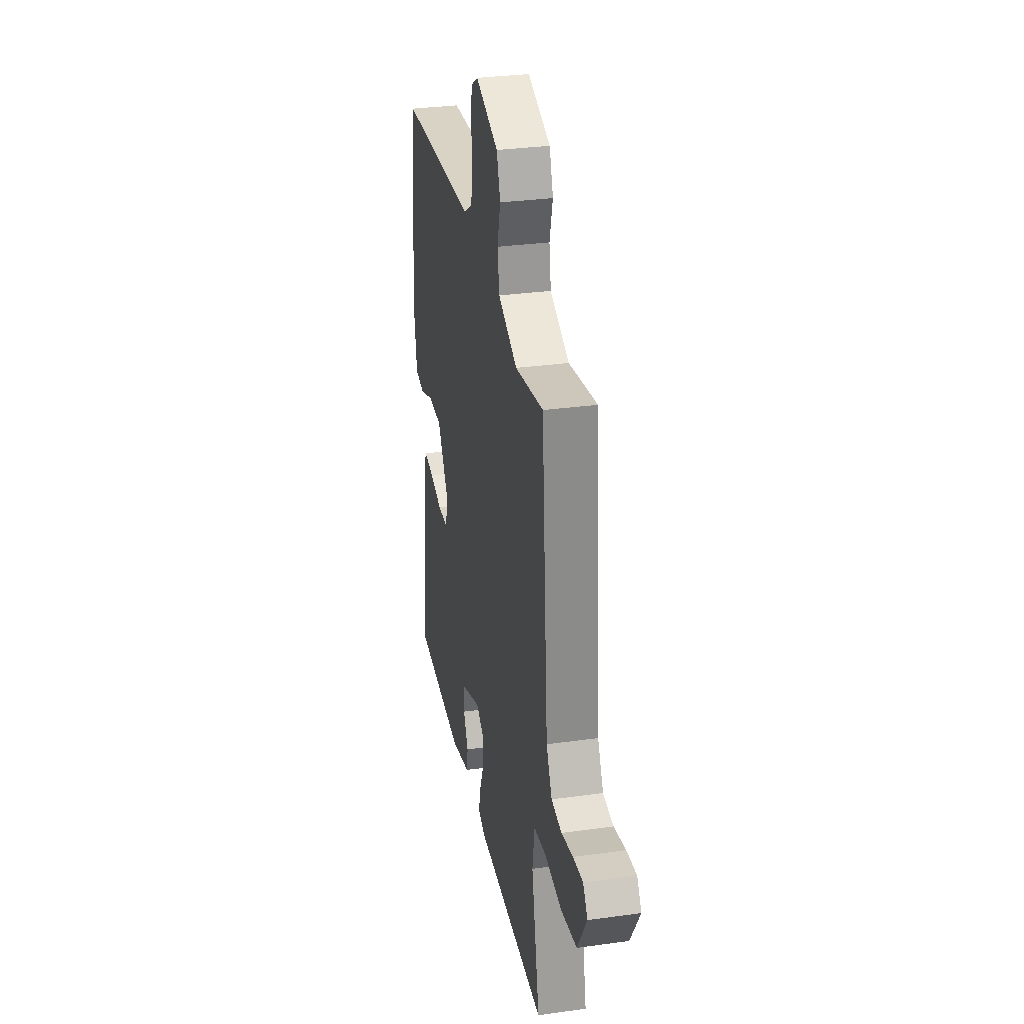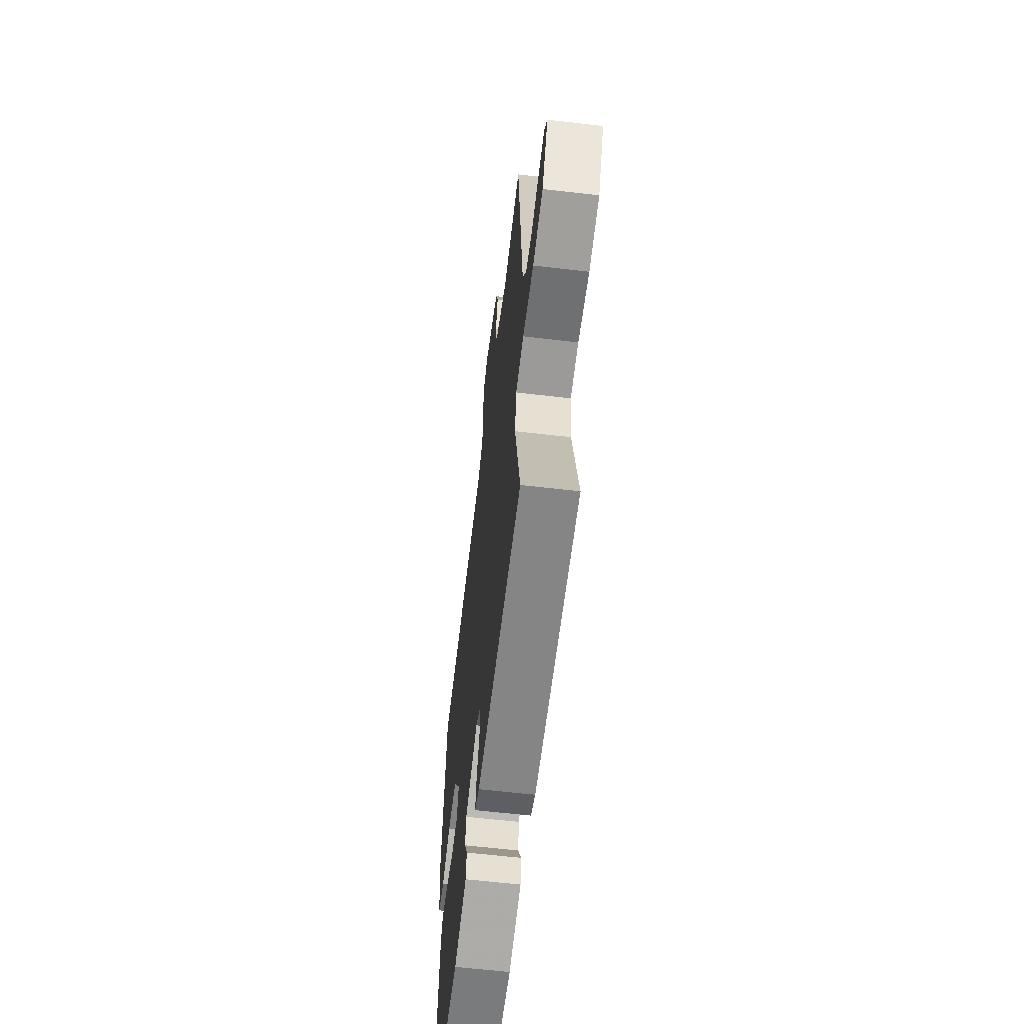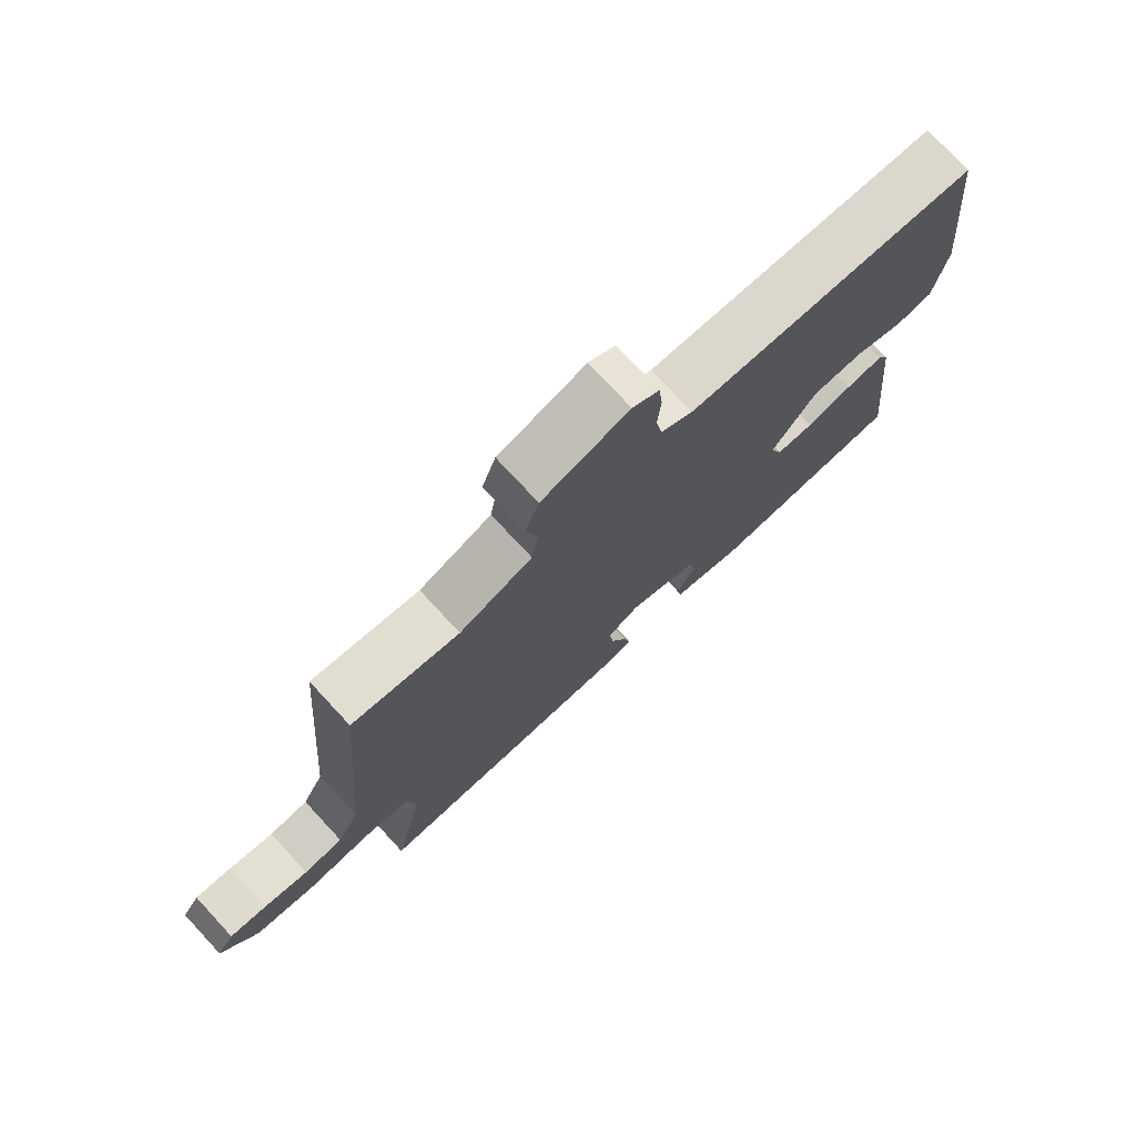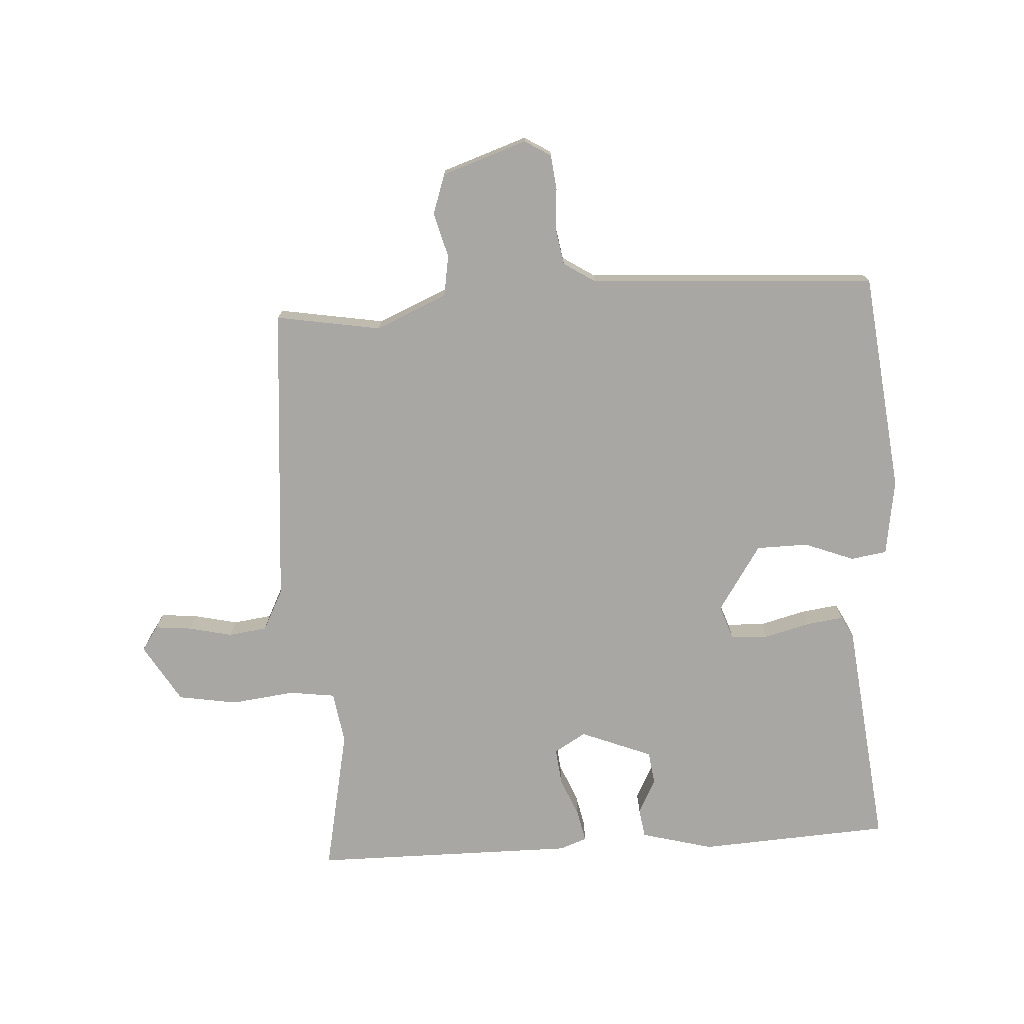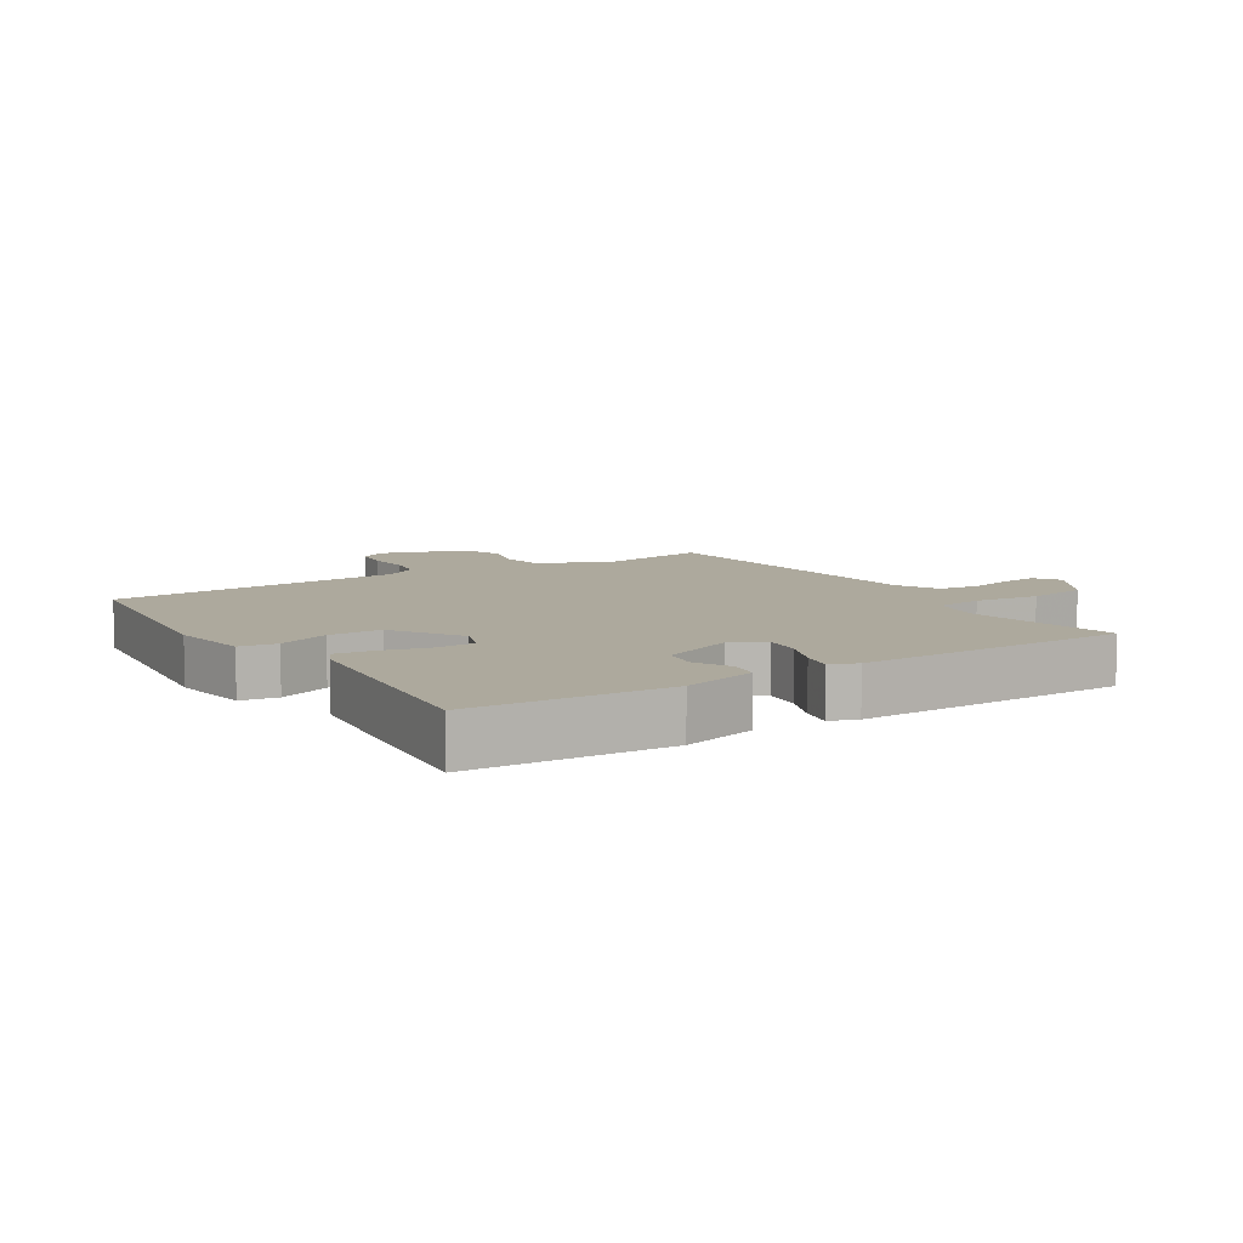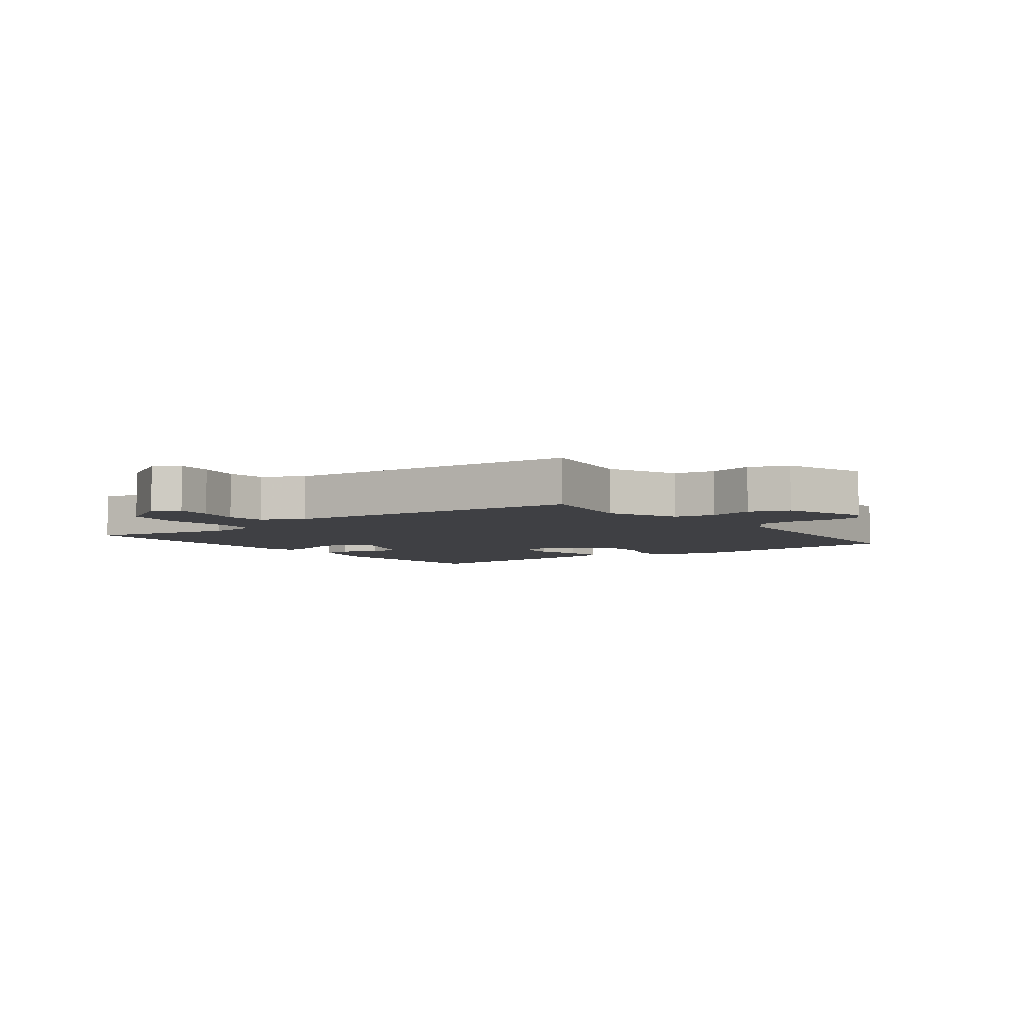
<metadata>
{"format":"obj","ext":"obj","renderer":"f3d","projection":"perspective","resolution":1024,"background":"white","views":[{"elev":31.3,"azim":-101.2,"up":"+Z"},{"elev":-61.5,"azim":-96.8,"up":"+Z"},{"elev":75.9,"azim":-42.9,"up":"+Z"},{"elev":-74.8,"azim":3.6,"up":"+Y"},{"elev":8.8,"azim":147.6,"up":"+Y"},{"elev":-5.1,"azim":-53.1,"up":"+Y"}]}
</metadata>
<code>
v -0.5 0.07 0.5
v -0.331 0.07 0.471
v -0.216 0.07 0.52
v -0.205 0.07 0.586
v -0.224 0.07 0.658
v -0.202 0.07 0.722
v -0.065 0.07 0.768
v -0.023 0.07 0.742
v -0.017 0.07 0.686
v -0.022 0.07 0.62
v -0.012 0.07 0.561
v 0.039 0.07 0.528
v 0.5 0.07 0.5
v 0.539 0.07 0.145
v 0.52 0.07 0.022
v 0.462 0.07 0.013
v 0.382 0.07 0.044
v 0.299 0.07 0.043
v 0.229 0.07 -0.063
v 0.248 0.07 -0.118
v 0.308 0.07 -0.121
v 0.382 0.07 -0.102
v 0.442 0.07 -0.094
v 0.46 0.07 -0.128
v 0.5 0.07 -0.5
v 0.192 0.07 -0.517
v 0.076 0.07 -0.486
v 0.069 0.07 -0.439
v 0.098 0.07 -0.384
v 0.091 0.07 -0.33
v -0.024 0.07 -0.284
v -0.075 0.07 -0.314
v -0.069 0.07 -0.372
v -0.043 0.07 -0.436
v -0.032 0.07 -0.487
v -0.075 0.07 -0.503
v -0.5 0.07 -0.5
v -0.452 0.07 -0.267
v -0.465 0.07 -0.183
v -0.539 0.07 -0.173
v -0.641 0.07 -0.185
v -0.736 0.07 -0.169
v -0.792 0.07 -0.075
v -0.765 0.07 -0.036
v -0.706 0.07 -0.042
v -0.636 0.07 -0.058
v -0.574 0.07 -0.05
v -0.54 0.07 0.016
v -0.5 0 0.5
v -0.331 0 0.471
v -0.216 0 0.52
v -0.205 0 0.586
v -0.224 0 0.658
v -0.202 0 0.722
v -0.065 0 0.768
v -0.023 0 0.742
v -0.017 0 0.686
v -0.022 0 0.62
v -0.012 0 0.561
v 0.039 0 0.528
v 0.5 0 0.5
v 0.539 0 0.145
v 0.52 0 0.022
v 0.462 0 0.013
v 0.382 0 0.044
v 0.299 0 0.043
v 0.229 0 -0.063
v 0.248 0 -0.118
v 0.308 0 -0.121
v 0.382 0 -0.102
v 0.442 0 -0.094
v 0.46 0 -0.128
v 0.5 0 -0.5
v 0.192 0 -0.517
v 0.076 0 -0.486
v 0.069 0 -0.439
v 0.098 0 -0.384
v 0.091 0 -0.33
v -0.024 0 -0.284
v -0.075 0 -0.314
v -0.069 0 -0.372
v -0.043 0 -0.436
v -0.032 0 -0.487
v -0.075 0 -0.503
v -0.5 0 -0.5
v -0.452 0 -0.267
v -0.465 0 -0.183
v -0.539 0 -0.173
v -0.641 0 -0.185
v -0.736 0 -0.169
v -0.792 0 -0.075
v -0.765 0 -0.036
v -0.706 0 -0.042
v -0.636 0 -0.058
v -0.574 0 -0.05
v -0.54 0 0.016
f 44 45 46
f 43 44 46
f 42 43 46
f 41 42 46
f 40 41 46
f 39 40 46 47
f 36 37 38
f 35 36 38
f 34 35 38
f 33 34 38
f 32 33 38 39
f 39 47 48
f 32 39 48
f 31 32 48
f 27 28 29
f 26 27 29
f 25 26 29
f 24 25 29
f 23 24 29
f 22 23 29
f 21 22 29
f 20 21 29 30
f 48 1 2
f 31 48 2
f 30 31 2
f 20 30 2
f 19 20 2
f 15 16 17
f 14 15 17
f 13 14 17
f 12 13 17
f 11 12 17 18
f 8 9 10
f 7 8 10
f 6 7 10
f 5 6 10
f 4 5 10
f 3 4 10 11
f 11 18 19
f 3 11 19
f 2 3 19
f 94 93 92
f 94 92 91
f 94 91 90
f 94 90 89
f 94 89 88
f 95 94 88 87
f 86 85 84
f 86 84 83
f 86 83 82
f 86 82 81
f 87 86 81 80
f 96 95 87
f 96 87 80
f 96 80 79
f 77 76 75
f 77 75 74
f 77 74 73
f 77 73 72
f 77 72 71
f 77 71 70
f 77 70 69
f 78 77 69 68
f 50 49 96
f 50 96 79
f 50 79 78
f 50 78 68
f 50 68 67
f 65 64 63
f 65 63 62
f 65 62 61
f 65 61 60
f 66 65 60 59
f 58 57 56
f 58 56 55
f 58 55 54
f 58 54 53
f 58 53 52
f 59 58 52 51
f 67 66 59
f 67 59 51
f 67 51 50
f 1 49 50 2
f 2 50 51 3
f 3 51 52 4
f 4 52 53 5
f 5 53 54 6
f 6 54 55 7
f 7 55 56 8
f 8 56 57 9
f 9 57 58 10
f 10 58 59 11
f 11 59 60 12
f 12 60 61 13
f 13 61 62 14
f 14 62 63 15
f 15 63 64 16
f 16 64 65 17
f 17 65 66 18
f 18 66 67 19
f 19 67 68 20
f 20 68 69 21
f 21 69 70 22
f 22 70 71 23
f 23 71 72 24
f 24 72 73 25
f 25 73 74 26
f 26 74 75 27
f 27 75 76 28
f 28 76 77 29
f 29 77 78 30
f 30 78 79 31
f 31 79 80 32
f 32 80 81 33
f 33 81 82 34
f 34 82 83 35
f 35 83 84 36
f 36 84 85 37
f 37 85 86 38
f 38 86 87 39
f 39 87 88 40
f 40 88 89 41
f 41 89 90 42
f 42 90 91 43
f 43 91 92 44
f 44 92 93 45
f 45 93 94 46
f 46 94 95 47
f 47 95 96 48
f 48 96 49 1

</code>
